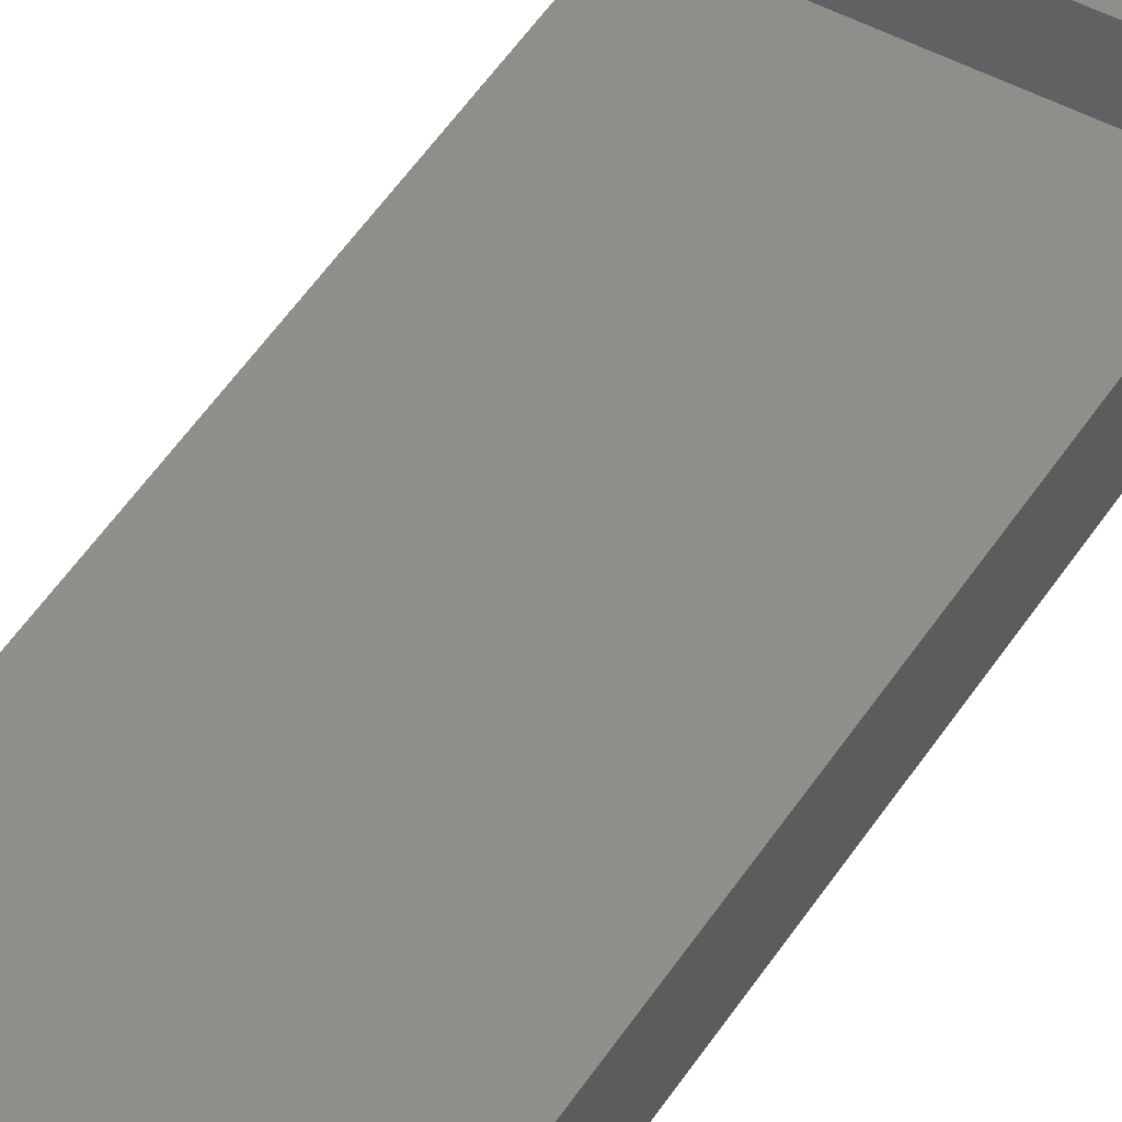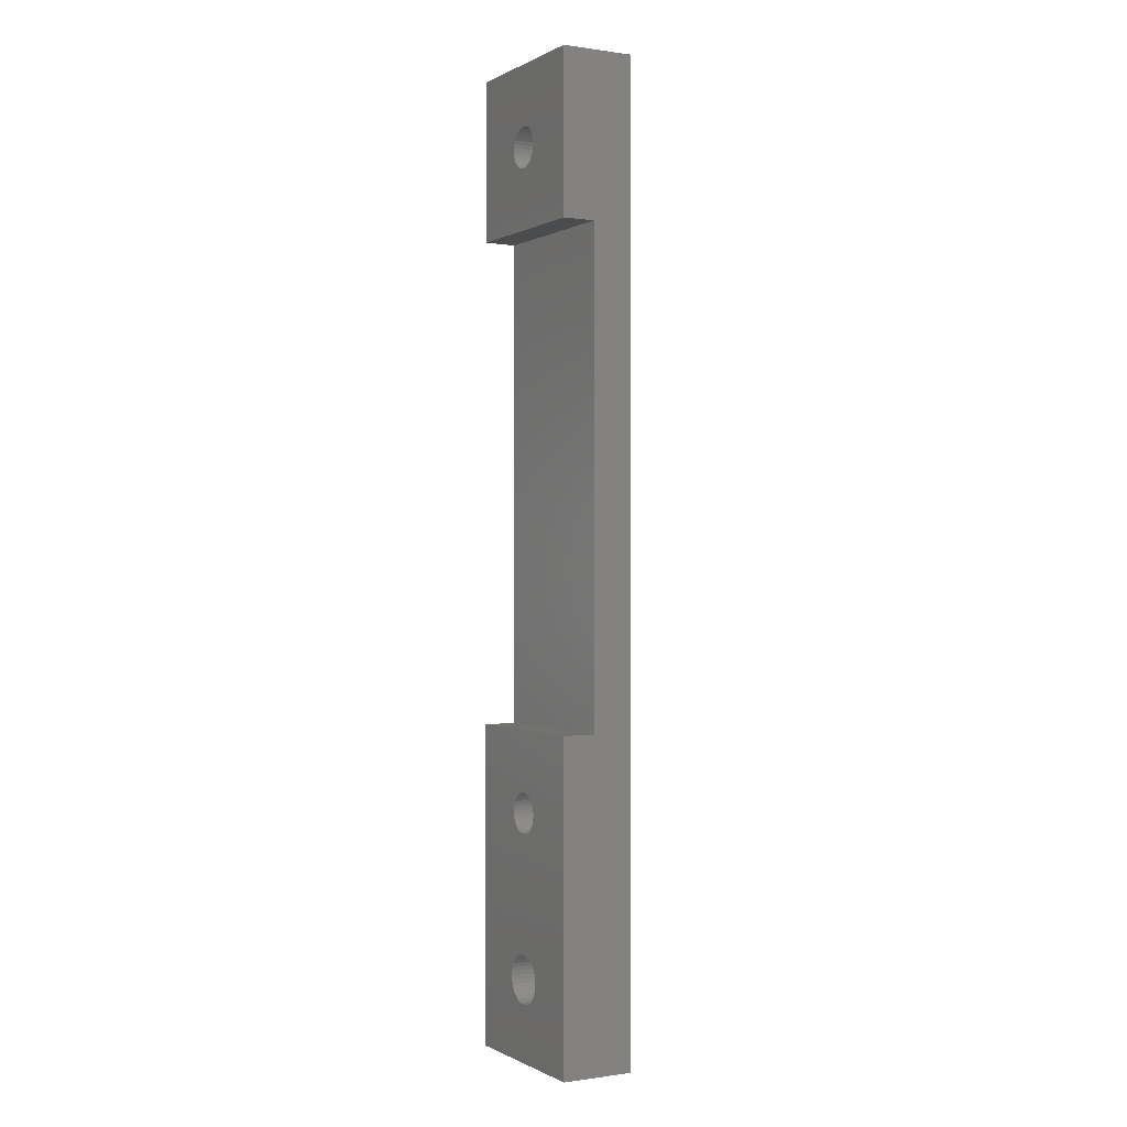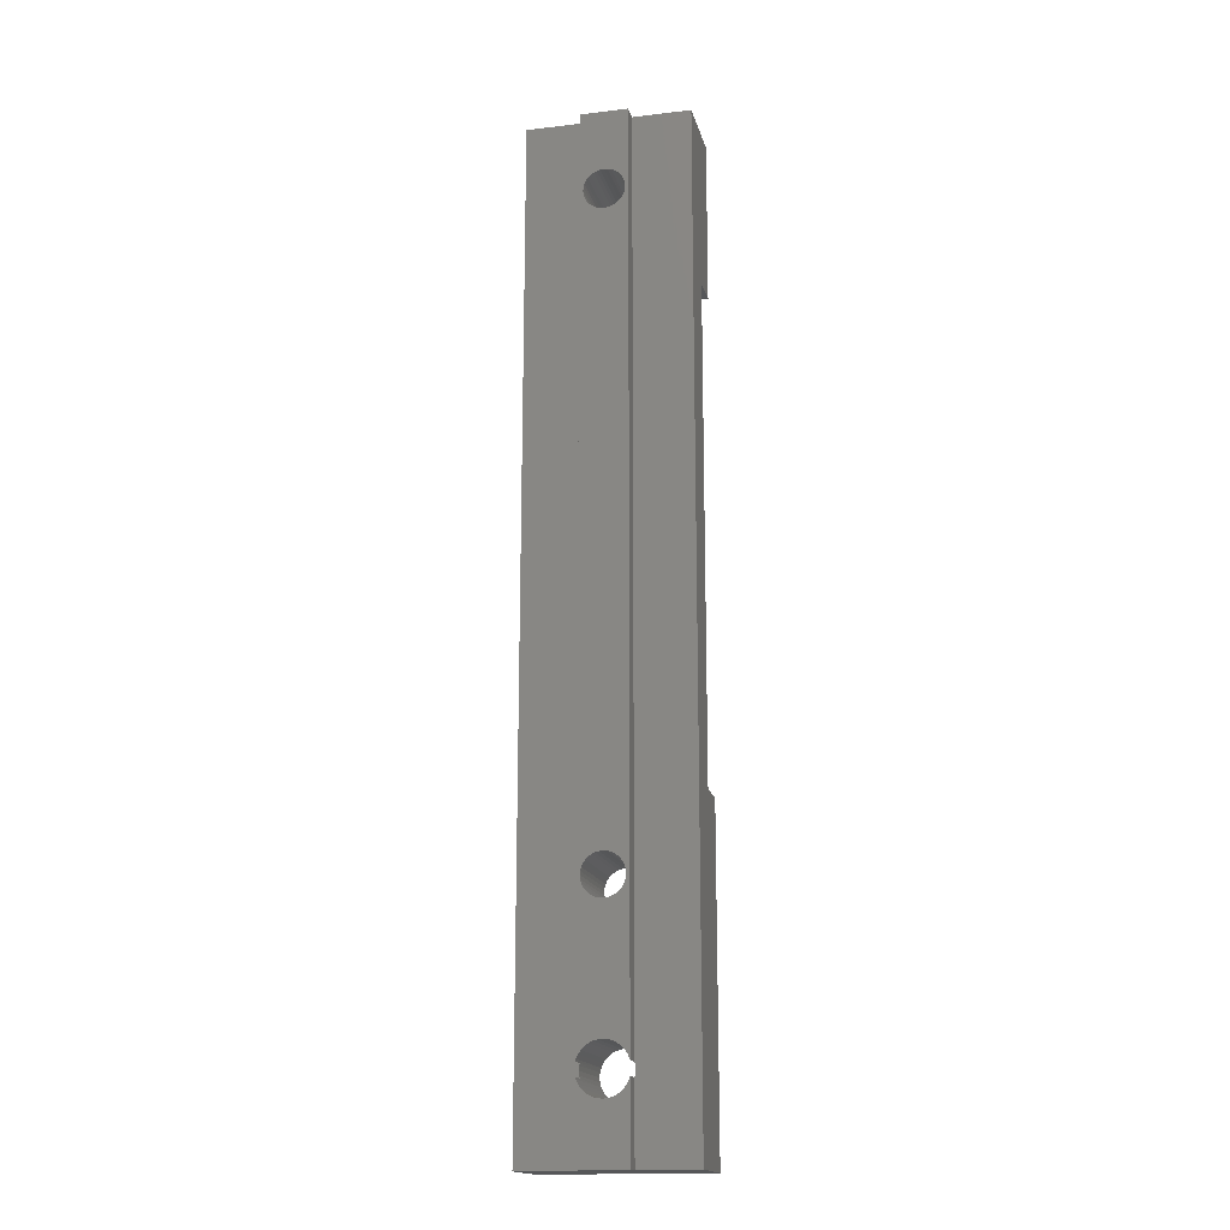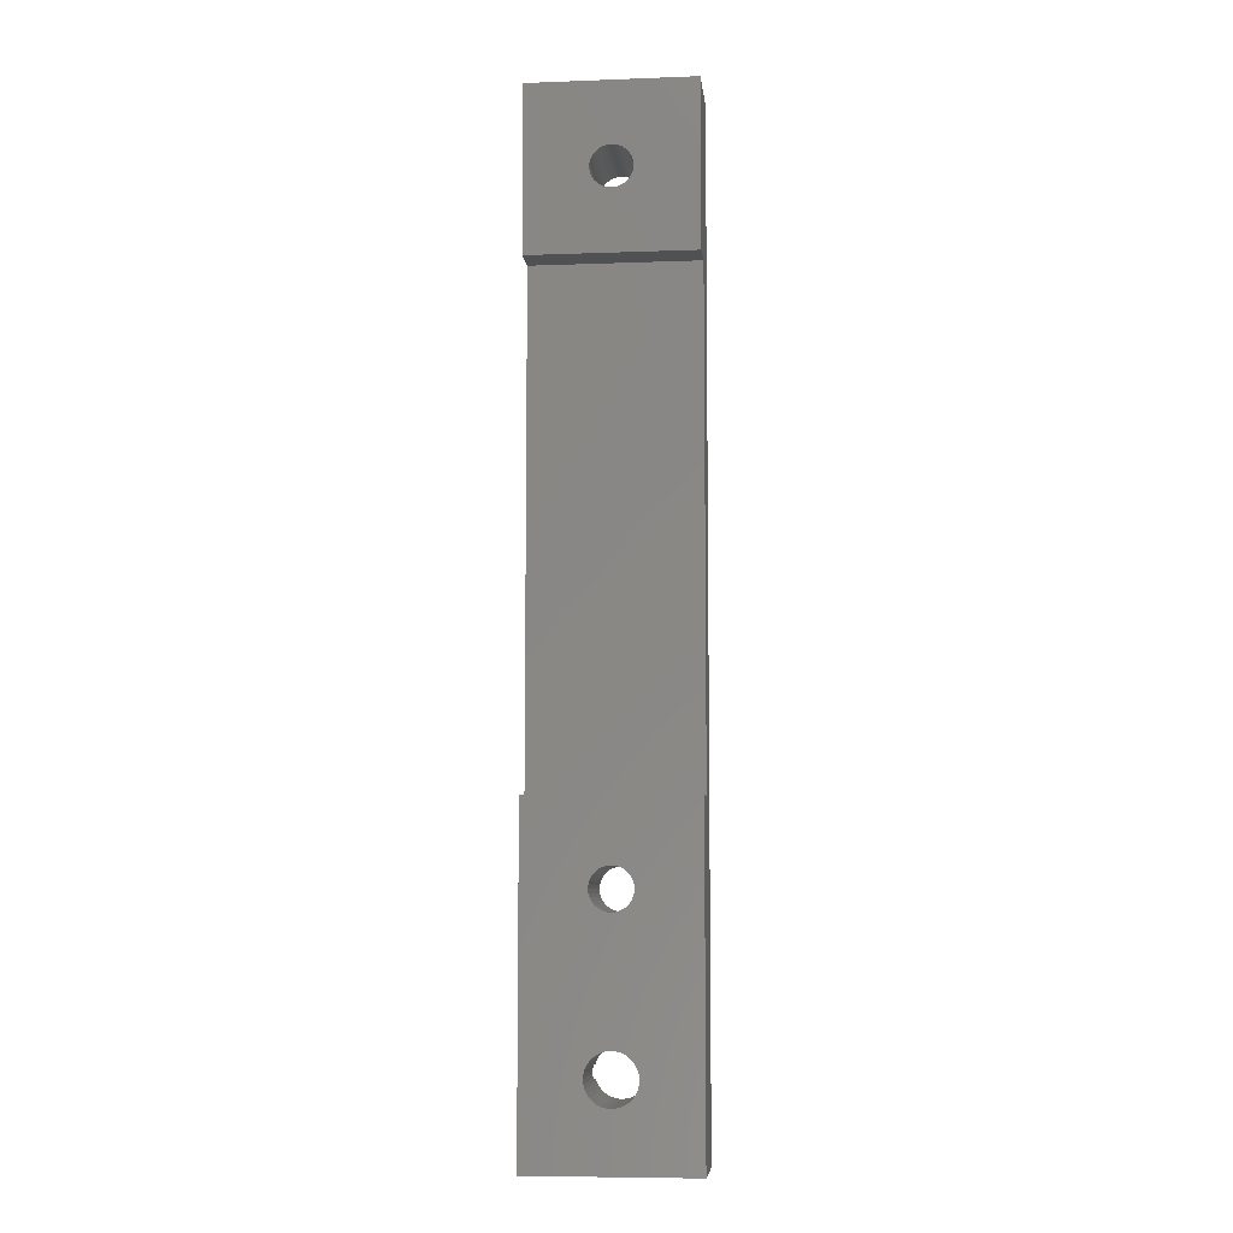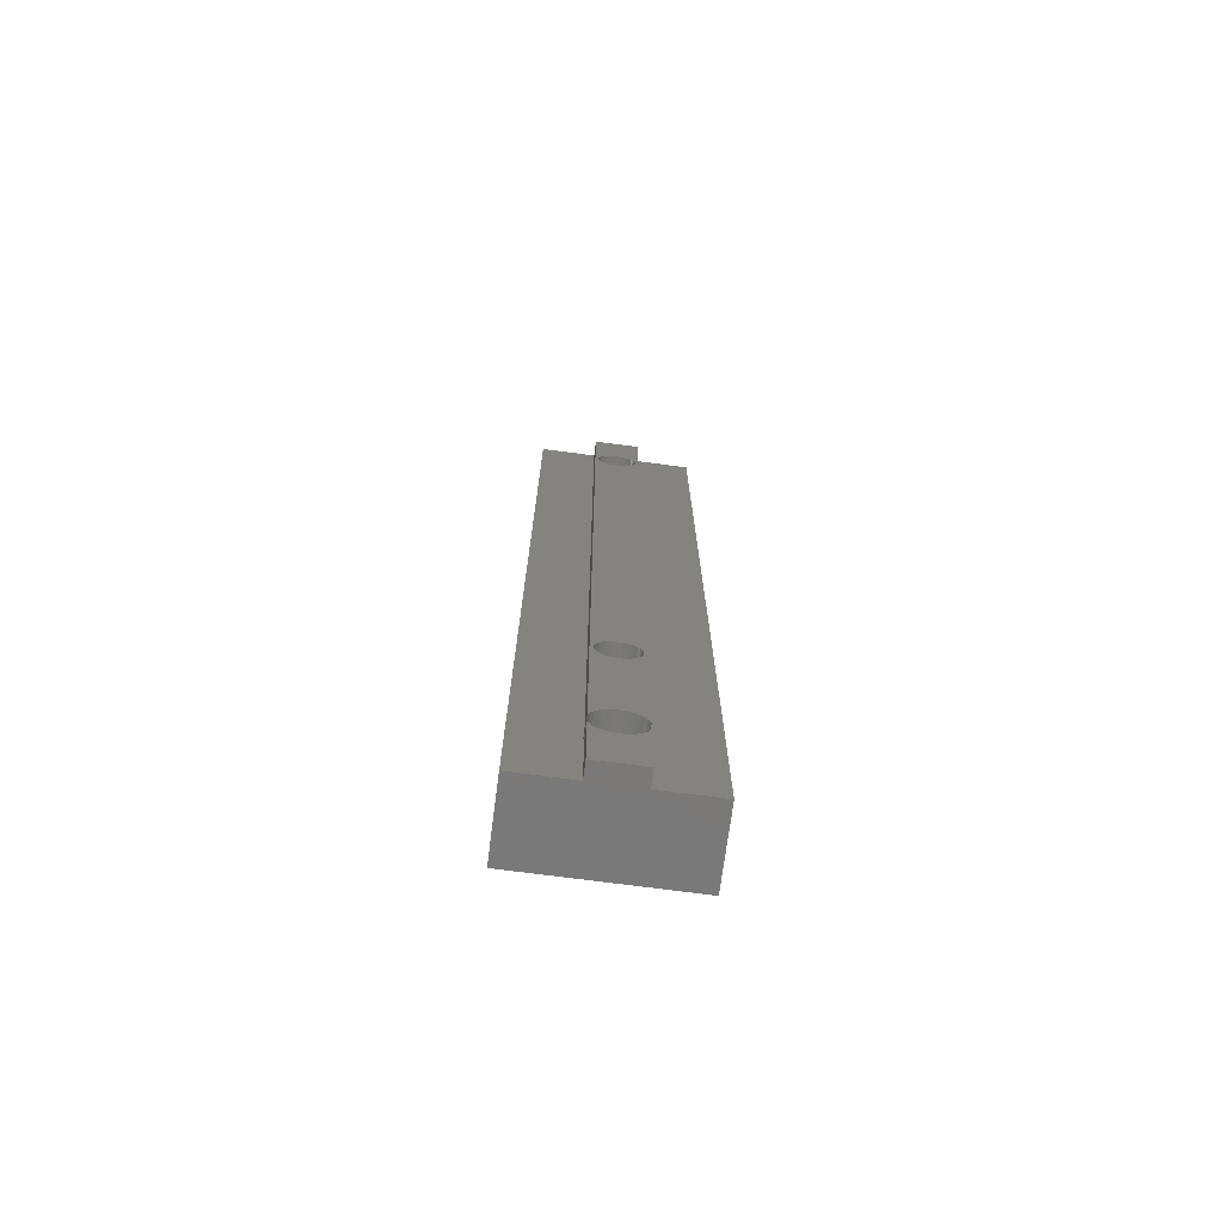
<metadata>
{"format":"stl","ext":"stl","renderer":"f3d","projection":"perspective","resolution":1024,"background":"white","views":[{"elev":47.8,"azim":30.7,"up":"+Y"},{"elev":-0.2,"azim":-119.1,"up":"+Z"},{"elev":-16.9,"azim":13.4,"up":"+Z"},{"elev":-7.4,"azim":-174.0,"up":"+Z"},{"elev":-72.6,"azim":-7.5,"up":"+Z"}]}
</metadata>
<code>
# stl→obj: 250 verts, 504 faces
v 4.036 5.5 3.851
v 4.25 5.5 3.701
v 0 5.5 0
v 4.487 5.5 3.59
v 3.5 5.5 5
v 3.523 5.5 4.74
v 3.59 5.5 4.487
v 4.74 5.5 3.523
v 5 5.5 3.5
v 10 5.5 0
v 5.26 5.5 3.523
v 5.513 5.5 3.59
v 3.701 5.5 4.25
v 3.851 5.5 4.036
v 3.851 5.5 5.964
v 0 5.5 20
v 4.036 5.5 6.149
v 4.25 5.5 6.299
v 5.75 5.5 3.701
v 5.964 5.5 3.851
v 6.149 5.5 4.036
v 4.375 5.5 13.92
v 4.572 5.5 13.83
v 4.74 5.5 6.477
v 4.783 5.5 13.77
v 5 5.5 6.5
v 5 5.5 13.75
v 5.26 5.5 6.477
v 5.217 5.5 13.77
v 5.428 5.5 13.83
v 5.625 5.5 13.92
v 4.487 5.5 6.41
v 3.769 5.5 14.78
v 3.825 5.5 14.57
v 3.917 5.5 14.38
v 4.042 5.5 14.2
v 4.197 5.5 14.04
v 5.803 5.5 14.04
v 5.958 5.5 14.2
v 6.083 5.5 14.38
v 3.701 5.5 5.75
v 3.59 5.5 5.513
v 3.523 5.5 5.26
v 6.299 5.5 5.75
v 6.149 5.5 5.964
v 10 5.5 20
v 5.964 5.5 6.149
v 5.428 5.5 16.17
v 5.217 5.5 16.23
v 5 5.5 16.25
v 4.783 5.5 16.23
v 6.299 5.5 4.25
v 6.41 5.5 4.487
v 6.477 5.5 4.74
v 6.231 5.5 15.22
v 6.175 5.5 15.43
v 6.083 5.5 15.62
v 5.958 5.5 15.8
v 5.803 5.5 15.96
v 5.625 5.5 16.08
v 4.572 5.5 16.17
v 4.375 5.5 16.08
v 4.197 5.5 15.96
v 4.042 5.5 15.8
v 3.917 5.5 15.62
v 3.825 5.5 15.43
v 3.769 5.5 15.22
v 3.75 5.5 15
v 6.5 5.5 5
v 6.477 5.5 5.26
v 6.41 5.5 5.513
v 5.75 5.5 6.299
v 5.513 5.5 6.41
v 6.175 5.5 14.57
v 6.231 5.5 14.78
v 6.25 5.5 15
v 3.55 1 4.616
v 3.55 1 0
v 3.55 0 4.616
v 3.55 0 0
v 5.513 0 3.59
v 5.26 0 3.523
v 6.45 0 0
v 5 0 3.5
v 4.74 0 3.523
v 4.487 0 3.59
v 4.25 0 3.701
v 4.036 0 3.851
v 3.851 0 4.036
v 6.149 0 4.036
v 5.964 0 3.851
v 5.75 0 3.701
v 3.701 0 4.25
v 3.59 0 4.487
v 6.45 0 4.616
v 6.41 0 4.487
v 6.299 0 4.25
v 6.45 1 5.384
v 6.45 1 60
v 6.45 0 5.384
v 6.45 0 60
v 0 3.5 20
v 0 1 60
v 0 5.5 60
v 0 5.5 50
v 0 3.5 50
v 0 1 0
v 3.55 1 1.388e-14
v 0 1 1.388e-14
v 3.523 1 4.74
v 3.5 1 5
v 3.55 1 60
v 3.55 1 5.384
v 3.523 1 5.26
v 3.55 0 5.384
v 3.55 0 60
v 4.783 0 13.77
v 4.572 0 13.83
v 4.74 0 6.477
v 5 0 13.75
v 5 0 6.5
v 5.217 0 13.77
v 5.26 0 6.477
v 5.428 0 13.83
v 3.75 0 15
v 4.487 0 6.41
v 3.769 0 14.78
v 4.375 0 13.92
v 4.197 0 14.04
v 4.042 0 14.2
v 6.231 0 14.78
v 6.175 0 14.57
v 6.083 0 14.38
v 5.958 0 14.2
v 5.803 0 14.04
v 5.625 0 13.92
v 3.917 0 14.38
v 3.825 0 14.57
v 3.851 0 5.964
v 4.036 0 6.149
v 4.25 0 6.299
v 5 0 53.75
v 3.825 0 15.43
v 3.917 0 15.62
v 4.042 0 15.8
v 4.197 0 15.96
v 4.375 0 16.08
v 5 0 16.25
v 5.803 0 54.04
v 5.625 0 53.92
v 4.783 0 53.77
v 3.769 0 15.22
v 5.428 0 53.83
v 5.217 0 53.77
v 4.783 0 16.23
v 4.572 0 16.17
v 5.217 0 56.23
v 5.428 0 56.17
v 5.625 0 56.08
v 5.803 0 15.96
v 5.625 0 16.08
v 5.428 0 16.17
v 6.41 0 5.513
v 6.299 0 5.75
v 6.175 0 54.57
v 6.083 0 54.38
v 5.958 0 54.2
v 4.375 0 56.08
v 4.572 0 56.17
v 4.783 0 56.23
v 5 0 56.25
v 5.803 0 55.96
v 5.958 0 55.8
v 6.083 0 55.62
v 5.958 0 15.8
v 6.083 0 15.62
v 6.175 0 15.43
v 5.513 0 6.41
v 5.75 0 6.299
v 6.25 0 15
v 5.964 0 6.149
v 6.149 0 5.964
v 3.917 0 54.38
v 3.825 0 54.57
v 4.042 0 54.2
v 3.825 0 55.43
v 3.917 0 55.62
v 6.231 0 15.22
v 4.042 0 55.8
v 4.197 0 55.96
v 6.175 0 55.43
v 6.231 0 55.22
v 6.25 0 55
v 3.59 0 5.513
v 3.701 0 5.75
v 5.217 0 16.23
v 6.231 0 54.78
v 4.572 0 53.83
v 4.375 0 53.92
v 4.197 0 54.04
v 3.769 0 54.78
v 3.75 0 55
v 3.769 0 55.22
v 6.45 1 4.616
v 6.45 1 0
v 6.477 1 5.26
v 6.5 1 5
v 10 1 0
v 6.477 1 4.74
v 10 1 60
v 10 5.5 50
v 10 5.5 60
v 10 3.5 50
v 10 3.5 20
v 4.375 5.5 53.92
v 4.572 5.5 53.83
v 5.217 5.5 56.23
v 5 5.5 56.25
v 3.769 5.5 54.78
v 3.825 5.5 54.57
v 3.917 5.5 54.38
v 4.783 5.5 53.77
v 5 5.5 53.75
v 4.783 5.5 56.23
v 4.572 5.5 56.17
v 4.375 5.5 56.08
v 4.042 5.5 54.2
v 4.197 5.5 54.04
v 5.217 5.5 53.77
v 5.428 5.5 53.83
v 5.625 5.5 53.92
v 5.803 5.5 55.96
v 5.625 5.5 56.08
v 5.428 5.5 56.17
v 4.197 5.5 55.96
v 4.042 5.5 55.8
v 3.917 5.5 55.62
v 3.825 5.5 55.43
v 3.769 5.5 55.22
v 3.75 5.5 55
v 5.803 5.5 54.04
v 5.958 5.5 54.2
v 6.083 5.5 54.38
v 6.231 5.5 55.22
v 6.175 5.5 55.43
v 6.175 5.5 54.57
v 6.231 5.5 54.78
v 6.25 5.5 55
v 6.083 5.5 55.62
v 5.958 5.5 55.8
f 1 2 3
f 3 2 4
f 5 6 3
f 3 6 7
f 4 8 3
f 3 8 9
f 3 9 10
f 10 9 11
f 10 11 12
f 7 13 3
f 3 13 14
f 3 14 1
f 15 16 17
f 17 16 18
f 12 19 10
f 10 19 20
f 10 20 21
f 22 23 24
f 24 23 25
f 24 25 26
f 26 25 27
f 26 27 28
f 27 29 28
f 28 29 30
f 28 30 31
f 18 16 32
f 32 16 33
f 32 33 24
f 24 33 34
f 24 34 35
f 35 36 24
f 24 36 37
f 24 37 22
f 31 38 28
f 28 38 39
f 28 39 40
f 15 41 16
f 16 41 42
f 16 42 3
f 3 42 43
f 3 43 5
f 44 45 46
f 46 45 47
f 48 49 46
f 46 49 50
f 46 50 16
f 16 50 51
f 21 52 10
f 10 52 53
f 10 53 54
f 55 56 46
f 46 56 57
f 46 57 58
f 58 59 46
f 46 59 60
f 46 60 48
f 51 61 16
f 16 61 62
f 16 62 63
f 63 64 16
f 16 64 65
f 16 65 66
f 66 67 16
f 16 67 68
f 16 68 33
f 54 69 10
f 10 69 70
f 10 70 46
f 46 70 71
f 46 71 44
f 47 72 46
f 46 72 73
f 46 73 28
f 40 74 28
f 28 74 75
f 28 75 46
f 46 75 76
f 46 76 55
f 77 78 79
f 79 78 80
f 81 82 83
f 83 82 84
f 83 84 80
f 80 84 85
f 80 85 86
f 86 87 80
f 80 87 88
f 80 88 89
f 90 91 83
f 83 91 92
f 83 92 81
f 89 93 80
f 80 93 94
f 80 94 79
f 95 96 83
f 83 96 97
f 83 97 90
f 98 99 100
f 100 99 101
f 102 16 3
f 103 104 105
f 105 106 103
f 103 106 102
f 103 102 107
f 107 102 3
f 108 77 109
f 109 77 110
f 109 110 111
f 112 103 113
f 113 103 109
f 113 109 114
f 114 109 111
f 115 116 113
f 113 116 112
f 117 118 119
f 117 119 120
f 120 119 121
f 120 121 122
f 122 121 123
f 122 123 124
f 125 126 127
f 127 126 119
f 118 128 119
f 119 128 129
f 119 129 130
f 131 132 123
f 123 132 133
f 123 133 134
f 134 135 123
f 123 135 136
f 123 136 124
f 130 137 119
f 119 137 138
f 119 138 127
f 139 140 125
f 125 140 141
f 125 141 126
f 142 143 144
f 144 145 142
f 142 145 146
f 142 146 147
f 148 149 150
f 151 125 142
f 142 125 152
f 142 152 143
f 150 153 148
f 148 153 154
f 148 154 155
f 155 154 142
f 155 142 156
f 156 142 147
f 157 158 101
f 101 158 159
f 160 101 161
f 161 101 162
f 100 101 163
f 163 101 164
f 165 166 148
f 148 166 167
f 148 167 149
f 168 169 116
f 116 169 170
f 116 170 101
f 101 170 171
f 101 171 157
f 159 172 101
f 101 172 173
f 101 173 174
f 160 175 101
f 101 175 176
f 101 176 177
f 123 178 131
f 131 178 179
f 131 179 180
f 180 179 181
f 180 181 182
f 183 184 115
f 183 115 185
f 186 187 116
f 177 188 101
f 101 188 180
f 101 180 164
f 164 180 182
f 187 189 116
f 116 189 190
f 116 190 168
f 174 191 101
f 101 191 192
f 101 192 193
f 115 194 125
f 125 194 195
f 125 195 139
f 162 101 196
f 196 101 193
f 196 193 148
f 148 193 197
f 148 197 165
f 151 198 125
f 125 198 199
f 125 199 115
f 115 199 200
f 115 200 185
f 184 201 115
f 115 201 202
f 115 202 116
f 116 202 203
f 116 203 186
f 95 83 204
f 204 83 205
f 206 207 208
f 207 209 208
f 208 209 204
f 208 204 205
f 210 99 208
f 208 99 98
f 208 98 206
f 211 212 213
f 213 212 210
f 213 210 214
f 214 210 208
f 214 208 46
f 46 208 10
f 215 216 105
f 217 218 212
f 212 218 104
f 219 220 105
f 105 220 221
f 216 222 105
f 105 222 223
f 105 223 211
f 218 224 104
f 104 224 225
f 104 225 226
f 221 227 105
f 105 227 228
f 105 228 215
f 223 229 211
f 211 229 230
f 211 230 231
f 232 233 212
f 212 233 234
f 212 234 217
f 226 235 104
f 104 235 236
f 104 236 237
f 237 238 104
f 104 238 239
f 104 239 105
f 105 239 240
f 105 240 219
f 231 241 211
f 211 241 242
f 211 242 243
f 244 245 212
f 243 246 211
f 211 246 247
f 211 247 212
f 212 247 248
f 212 248 244
f 245 249 212
f 212 249 250
f 212 250 232
f 99 210 212
f 104 103 112
f 116 101 112
f 112 101 99
f 112 99 104
f 104 99 212
f 10 208 3
f 3 208 205
f 107 3 78
f 78 3 205
f 78 205 80
f 80 205 83
f 202 240 203
f 203 240 239
f 203 239 186
f 186 239 238
f 186 238 187
f 187 238 237
f 187 237 189
f 189 237 236
f 189 236 190
f 190 236 235
f 190 235 168
f 168 235 226
f 168 226 169
f 169 226 225
f 169 225 170
f 170 225 224
f 170 224 171
f 171 224 218
f 171 218 157
f 157 218 217
f 157 217 158
f 158 217 234
f 158 234 159
f 159 234 233
f 159 233 172
f 172 233 232
f 172 232 173
f 173 232 250
f 173 250 174
f 174 250 249
f 174 249 191
f 191 249 245
f 191 245 192
f 192 245 244
f 192 244 193
f 193 244 248
f 193 248 197
f 197 248 247
f 197 247 165
f 165 247 246
f 165 246 166
f 166 246 243
f 166 243 167
f 167 243 242
f 167 242 149
f 149 242 241
f 149 241 150
f 150 241 231
f 150 231 153
f 153 231 230
f 153 230 154
f 154 230 229
f 154 229 142
f 142 229 223
f 142 223 151
f 151 223 222
f 151 222 198
f 198 222 216
f 198 216 199
f 199 216 215
f 199 215 200
f 200 215 228
f 200 228 185
f 185 228 227
f 185 227 183
f 183 227 221
f 183 221 184
f 184 221 220
f 184 220 201
f 201 220 219
f 201 219 202
f 202 219 240
f 98 100 163
f 77 79 94
f 42 113 43
f 43 113 114
f 43 114 5
f 5 114 111
f 5 111 6
f 6 111 110
f 6 110 7
f 53 204 54
f 54 204 209
f 54 209 69
f 69 209 207
f 69 207 70
f 70 207 206
f 70 206 71
f 115 113 194
f 194 113 42
f 194 42 195
f 195 42 41
f 195 41 139
f 139 41 15
f 139 15 140
f 140 15 17
f 140 17 141
f 141 17 18
f 141 18 126
f 126 18 32
f 126 32 119
f 119 32 24
f 119 24 121
f 121 24 26
f 121 26 123
f 123 26 28
f 123 28 178
f 178 28 73
f 178 73 179
f 179 73 72
f 179 72 181
f 181 72 47
f 181 47 182
f 182 47 45
f 182 45 164
f 164 45 44
f 164 44 163
f 163 44 71
f 163 71 98
f 98 71 206
f 95 204 96
f 96 204 53
f 96 53 97
f 97 53 52
f 97 52 90
f 90 52 21
f 90 21 91
f 91 21 20
f 91 20 92
f 92 20 19
f 92 19 81
f 81 19 12
f 81 12 82
f 82 12 11
f 82 11 84
f 84 11 9
f 84 9 85
f 85 9 8
f 85 8 86
f 86 8 4
f 86 4 87
f 87 4 2
f 87 2 88
f 88 2 1
f 88 1 89
f 89 1 14
f 89 14 93
f 93 14 13
f 93 13 94
f 94 13 7
f 94 7 77
f 77 7 110
f 125 68 152
f 152 68 67
f 152 67 143
f 143 67 66
f 143 66 144
f 144 66 65
f 144 65 145
f 145 65 64
f 145 64 146
f 146 64 63
f 146 63 147
f 147 63 62
f 147 62 156
f 156 62 61
f 156 61 155
f 155 61 51
f 155 51 148
f 148 51 50
f 148 50 196
f 196 50 49
f 196 49 162
f 162 49 48
f 162 48 161
f 161 48 60
f 161 60 160
f 160 60 59
f 160 59 175
f 175 59 58
f 175 58 176
f 176 58 57
f 176 57 177
f 177 57 56
f 177 56 188
f 188 56 55
f 188 55 180
f 180 55 76
f 180 76 131
f 131 76 75
f 131 75 132
f 132 75 74
f 132 74 133
f 133 74 40
f 133 40 134
f 134 40 39
f 134 39 135
f 135 39 38
f 135 38 136
f 136 38 31
f 136 31 124
f 124 31 30
f 124 30 122
f 122 30 29
f 122 29 120
f 120 29 27
f 120 27 117
f 117 27 25
f 117 25 118
f 118 25 23
f 118 23 128
f 128 23 22
f 128 22 129
f 129 22 37
f 129 37 130
f 130 37 36
f 130 36 137
f 137 36 35
f 137 35 138
f 138 35 34
f 138 34 127
f 127 34 33
f 127 33 125
f 125 33 68
f 102 214 16
f 16 214 46
f 213 106 211
f 211 106 105
f 213 214 106
f 106 214 102

</code>
